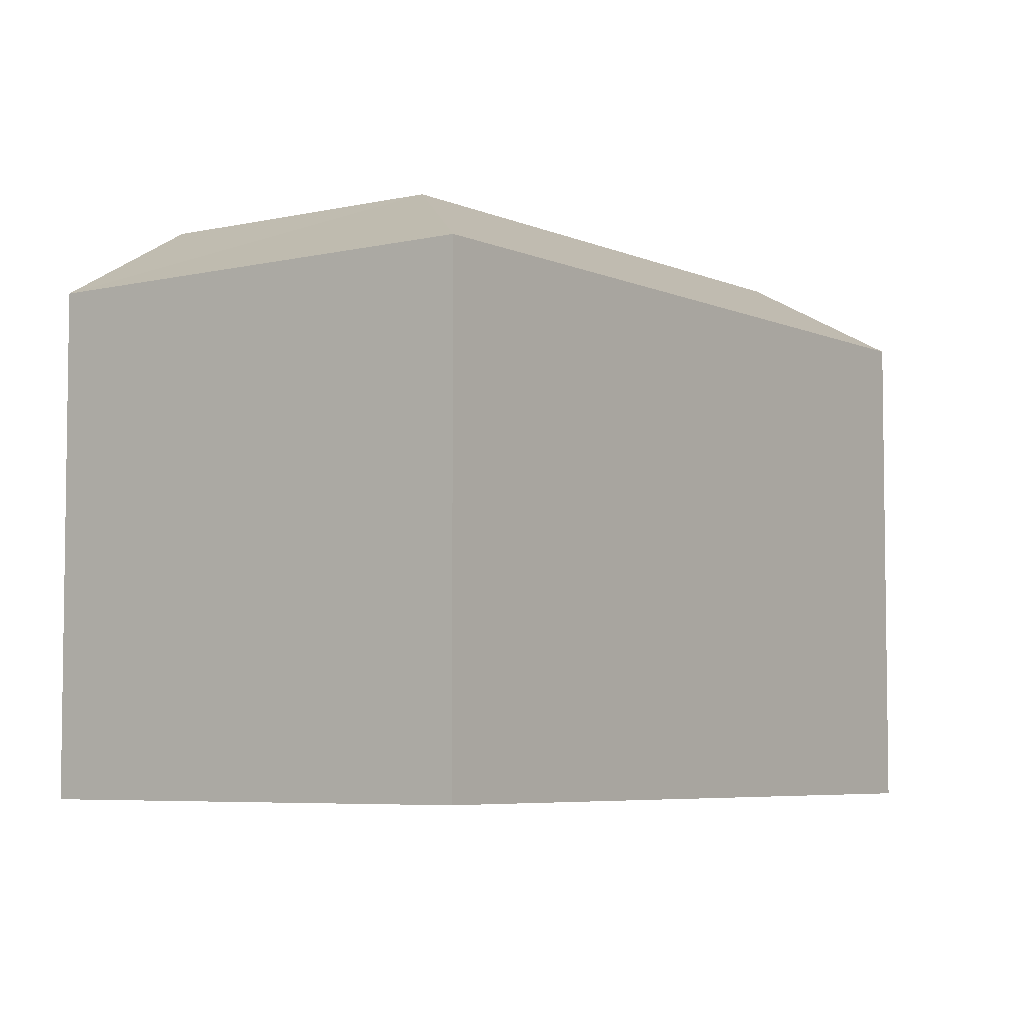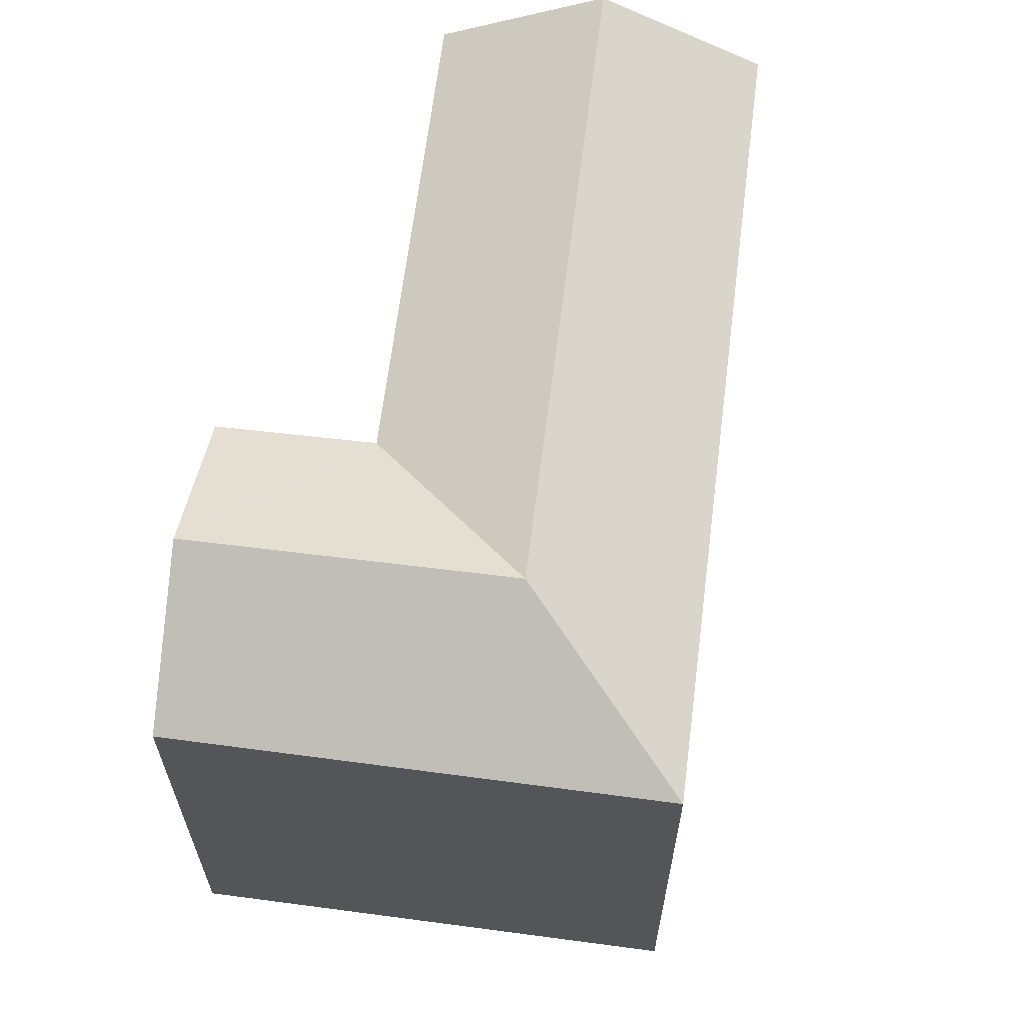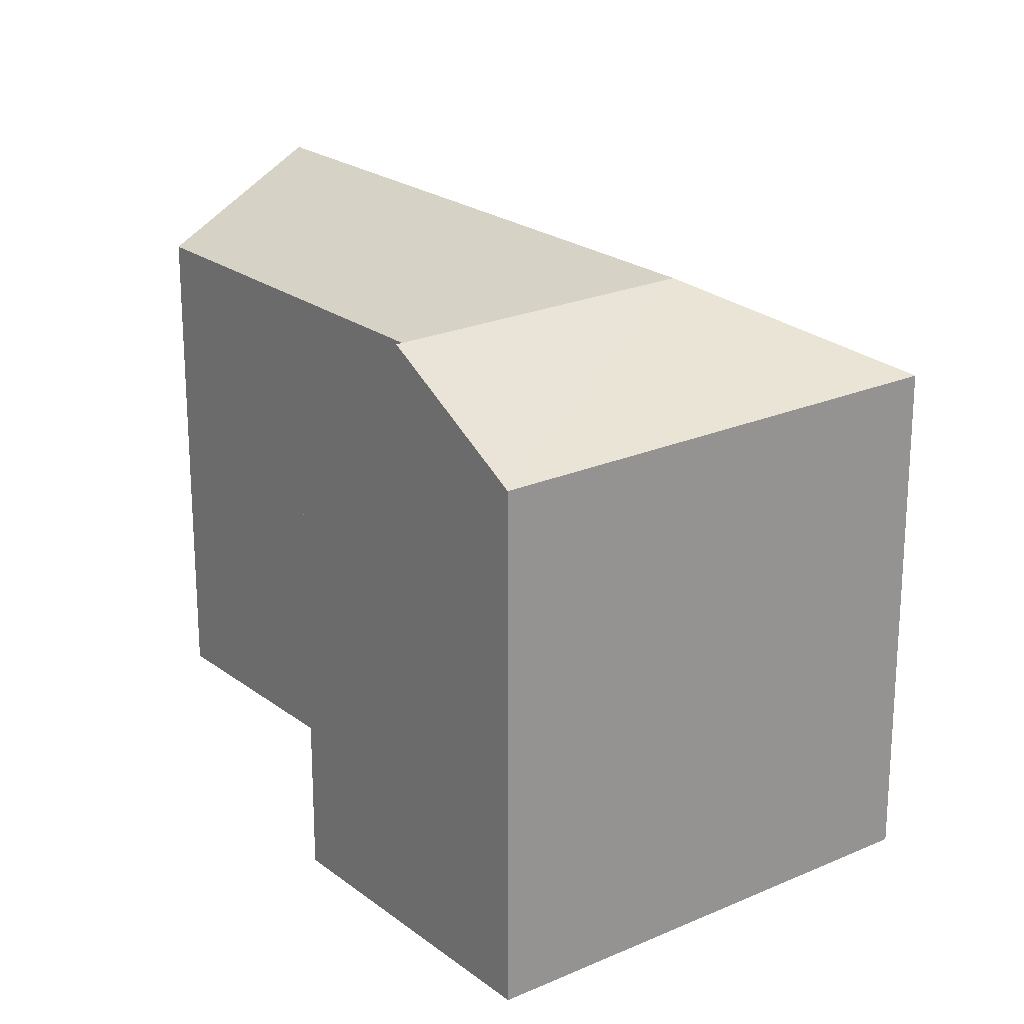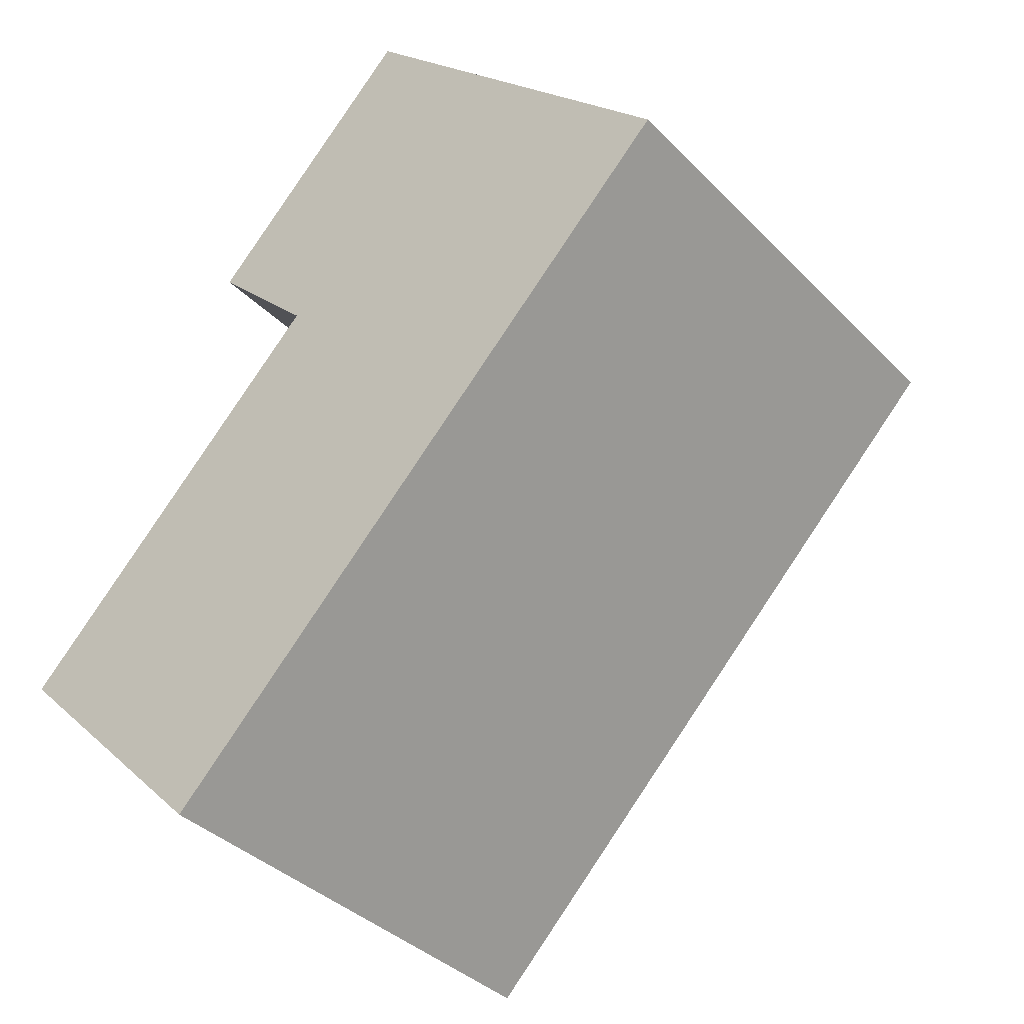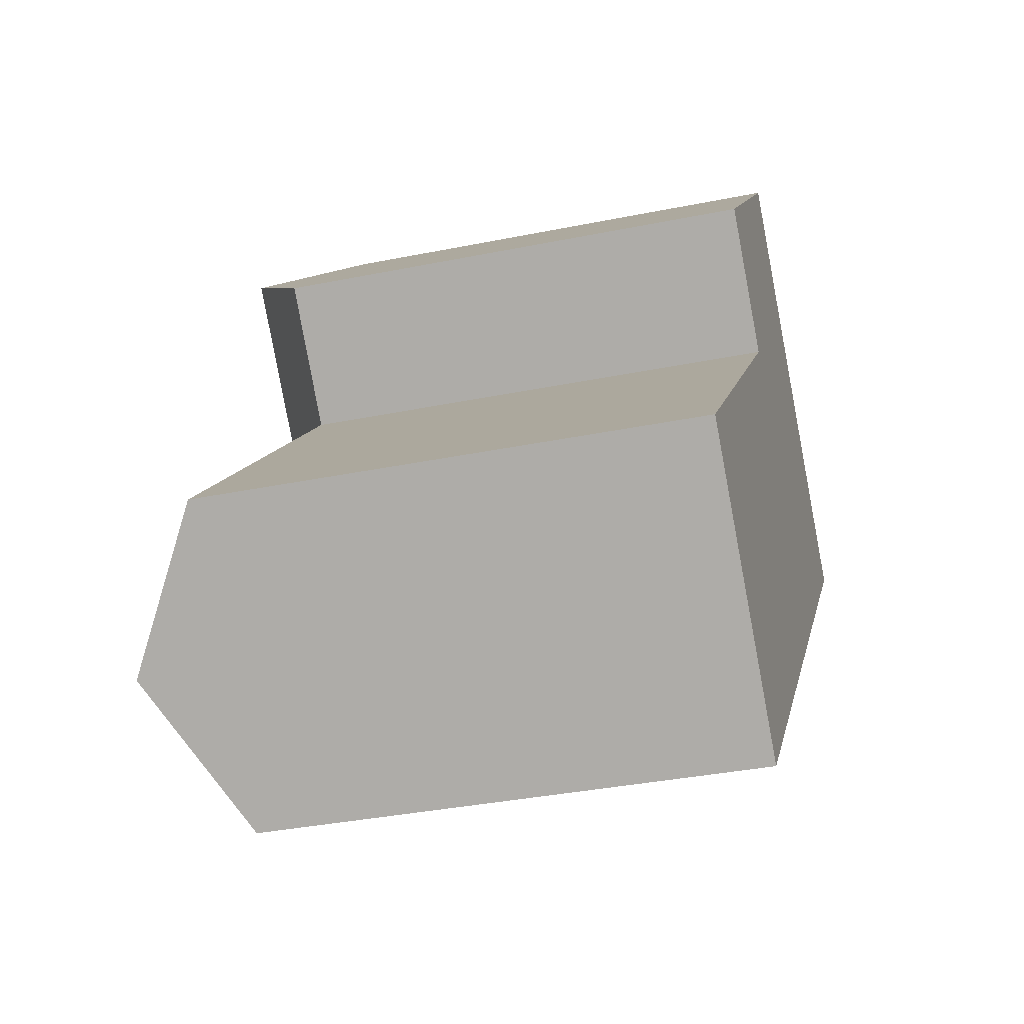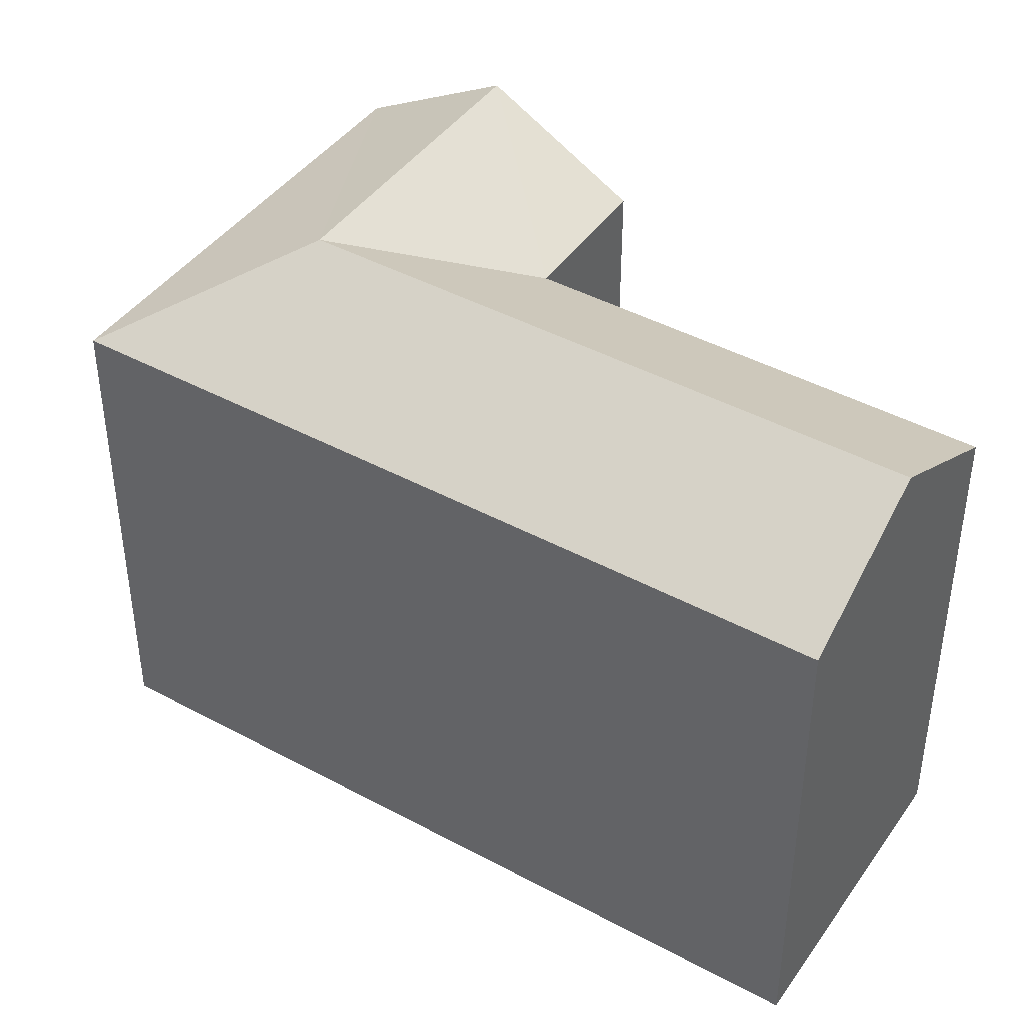
<metadata>
{"format":"obj","ext":"obj","renderer":"f3d","projection":"perspective","resolution":1024,"background":"white","views":[{"elev":-5.5,"azim":80.8,"up":"+Y"},{"elev":65.0,"azim":51.9,"up":"+Y"},{"elev":22.3,"azim":6.9,"up":"+Y"},{"elev":-37.2,"azim":38.1,"up":"+Z"},{"elev":-35.6,"azim":-75.0,"up":"+Z"},{"elev":43.2,"azim":167.4,"up":"+Y"}]}
</metadata>
<code>
v  4.609 -1.831e-06 -4.662
v  13.52 -1.831e-06 13.64
v  0 -1.831e-06 -1.121e-22
v  9.219 -1.831e-06 -9.325
v  22.74 -1.831e-06 4.315
v  13.58 -1.388e-15 22.67
v  18.06 -1.667e-15 27.23
v  22.6 -1.397e-15 22.81
v  31.99 -8.362e-16 13.66
v  9.1 -1.109e-15 18.11
v  18.13 23.6 8.977
v  13.52 20.1 13.64
v  22.71 23.6 13.6
v  0.0004285 20.1 -0.0006368
v  4.61 23.6 -4.663
v  31.99 20.1 13.65
v  22.74 20.1 4.315
v  9.219 20.1 -9.326
v  18.07 20.1 27.23
v  18.06 23.6 18.22
v  13.58 23.6 22.67
v  22.6 20.1 22.81
v  9.1 20.1 18.11
g defaultobject
f 1 2 3
f 2 1 4
f 2 4 5
f 2 5 6
f 6 5 7
f 7 5 8
f 8 5 9
f 6 10 2
f 11 12 13
f 12 11 14
f 14 11 15
f 16 11 13
f 11 16 17
f 11 17 15
f 15 17 18
f 19 20 21
f 20 19 13
f 13 19 22
f 13 22 16
f 21 12 23
f 12 21 13
f 13 21 20
f 19 6 7
f 6 19 10
f 10 19 23
f 23 19 21
f 7 22 19
f 22 7 16
f 16 7 8
f 16 8 9
f 14 1 3
f 1 14 4
f 4 14 18
f 18 14 15
f 9 17 16
f 17 9 18
f 18 9 5
f 18 5 4
f 23 2 10
f 2 23 12
f 12 3 2
f 3 12 14

</code>
